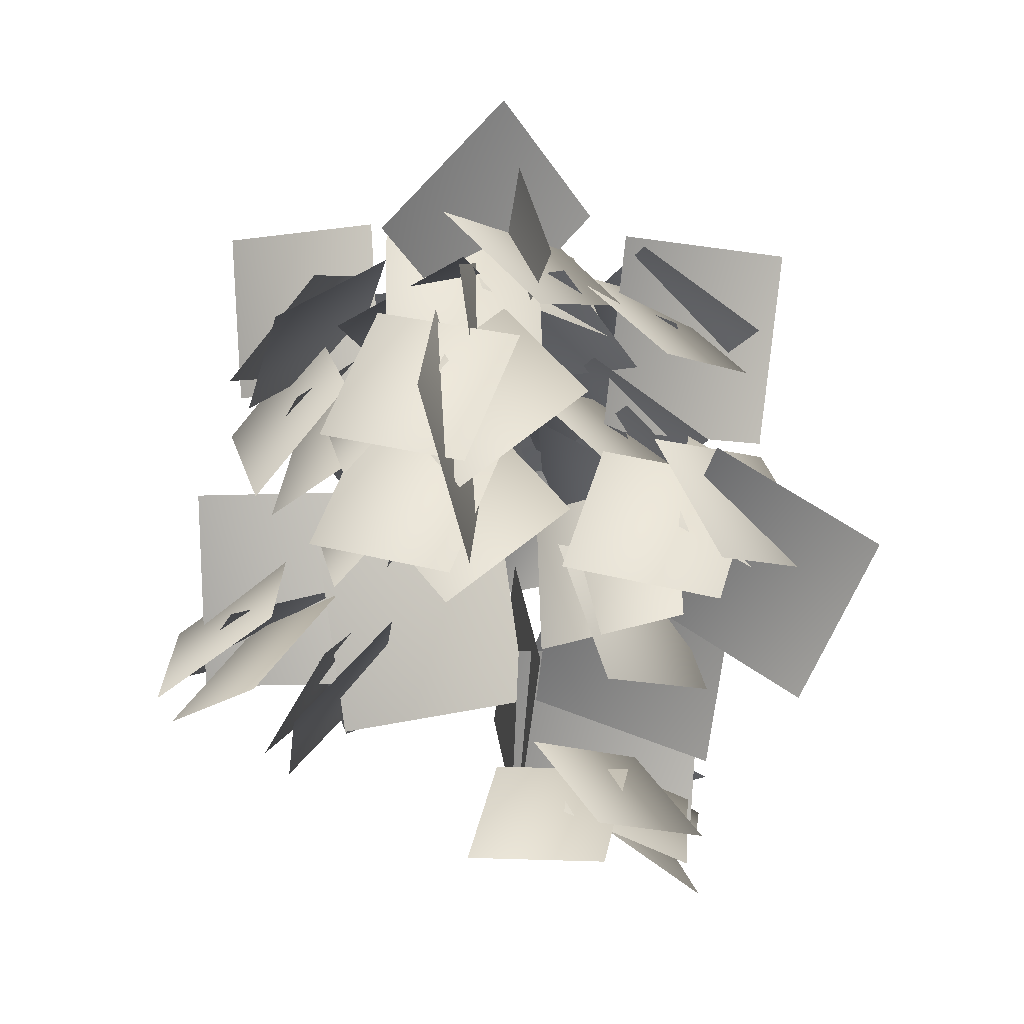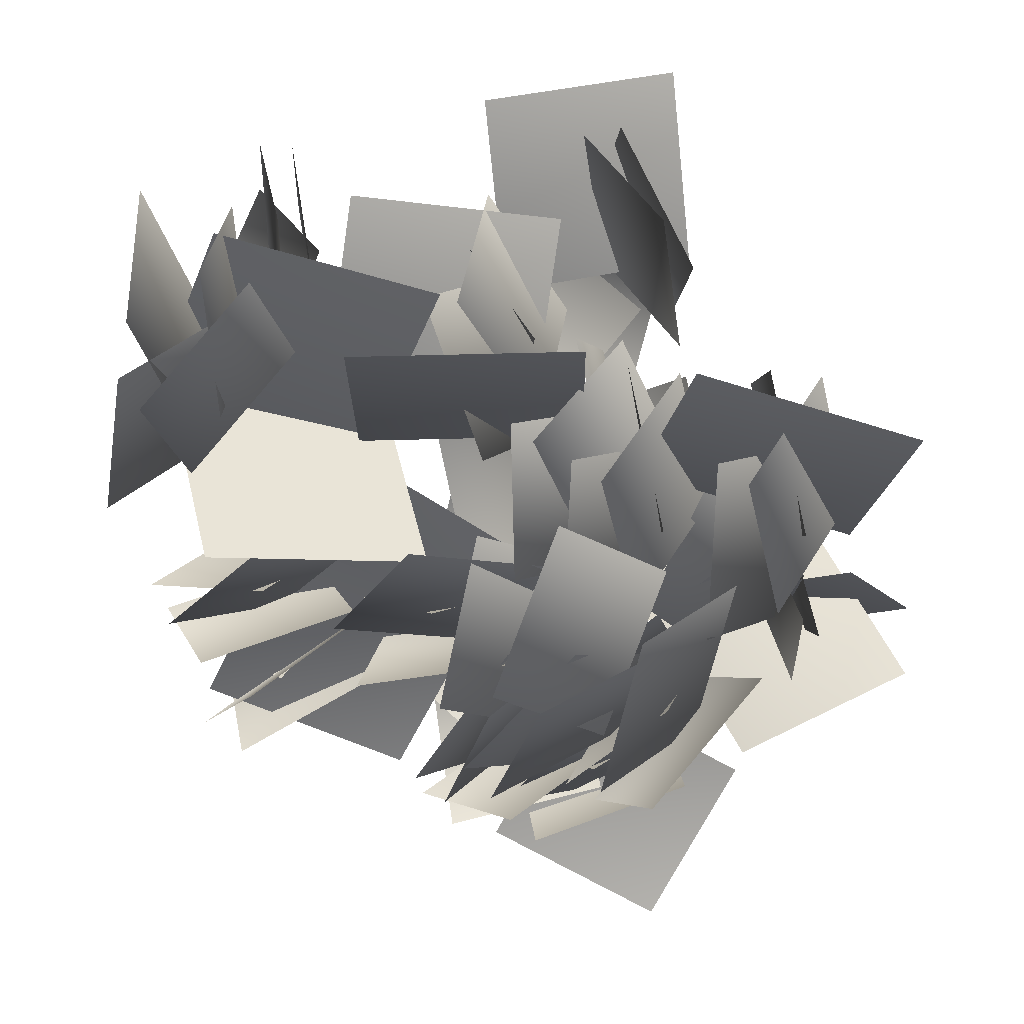
<metadata>
{"format":"obj","ext":"obj","renderer":"f3d","projection":"perspective","resolution":1024,"background":"white","views":[{"elev":9.2,"azim":3.1,"up":"+Y"},{"elev":-55.9,"azim":67.2,"up":"+Z"}]}
</metadata>
<code>
v -0.06346 2.246 -0.6429
v 0.06316 2.018 0.003967
v 0.03355 2.925 -0.4213
v 0.1602 2.697 0.2256
v 0.7657 2.35 0.3222
v 0.1377 2.505 0.06128
v 0.8563 3.04 0.511
v 0.2282 3.195 0.2501
v 1.069 2.681 0.6992
v 0.5346 2.976 0.5136
v 1.311 3.255 0.9126
v 0.7772 3.551 0.727
v -1.1 2.548 0.09095
v -0.4026 2.568 0.0805
v -1.12 3.268 0.06286
v -0.4226 3.288 0.05242
v -0.0466 3.185 0.939
v -0.03935 3.381 0.3258
v -0.1987 3.802 1.134
v -0.1914 3.999 0.521
v 0.6184 2.422 -0.4024
v 0.1042 2.647 0.01218
v 0.9109 3.081 -0.3941
v 0.3967 3.306 0.0205
v 0.7219 1.951 -0.143
v 0.03781 1.973 -0.008779
v 0.7565 2.668 -0.08042
v 0.07234 2.691 0.05384
v -0.5604 2.415 0.2237
v 0.09609 2.487 -0.000727
v -0.6695 3.121 0.1269
v -0.01295 3.193 -0.09754
v 0.9773 3.415 -0.407
v 0.3808 3.507 -0.05744
v 1.055 4.13 -0.4602
v 0.4589 4.222 -0.1106
v 0.327 4.295 -0.1101
v -0.08952 3.855 0.04286
v 0.03078 4.711 0.284
v -0.3858 4.272 0.437
v 0.2054 4.191 0.4518
v -0.02761 3.659 0.04027
v -0.01019 4.677 -0.05602
v -0.2432 4.146 -0.4675
v -1.013 3.592 -0.2906
v -0.4564 3.663 -0.1142
v -1.053 4.189 -0.397
v -0.4971 4.259 -0.2206
v -0.005116 3.5 0.6386
v 0.04011 3.471 -0.003038
v -0.1037 4.157 0.6011
v -0.05842 4.128 -0.0406
v 0.1827 2.832 0.6621
v 0.6685 2.999 0.8424
v 0.1504 3.261 0.3539
v 0.6362 3.427 0.5342
v 0.7587 1.703 -0.1146
v 0.6221 1.77 -0.6371
v 0.365 2.025 0.02957
v 0.2285 2.092 -0.4929
v -0.1472 2.998 0.678
v 0.277 3.305 0.5305
v -0.4514 3.248 0.326
v -0.02722 3.556 0.1785
v -0.6854 3.112 0.00268
v -0.5556 3.016 0.5223
v -0.3259 3.499 -0.01523
v -0.1962 3.403 0.5044
v -0.6319 3.184 0.5949
v -0.1258 3.123 0.7857
v -0.4653 3.57 0.2754
v 0.04075 3.51 0.4662
v -0.08131 3.435 0.8989
v 0.3429 3.742 0.7514
v -0.3855 3.686 0.5469
v 0.03868 3.993 0.3994
v -0.6195 3.549 0.2236
v -0.4897 3.453 0.7432
v -0.26 3.936 0.2057
v -0.1303 3.84 0.7253
v -0.5658 3.593 0.7798
v -0.05978 3.533 0.9707
v -0.3993 3.98 0.4603
v 0.1068 3.92 0.6512
v 1.095 3.02 0.6664
v 1.133 3.265 0.1818
v 0.6496 3.287 0.7657
v 0.6881 3.532 0.2811
v 0.2588 3.163 0.865
v 0.7861 3.08 0.9706
v 0.3894 3.502 0.4807
v 0.9166 3.419 0.5863
v 0.7886 3.231 1.035
v 1.169 3.119 0.6628
v 0.5651 3.576 0.7037
v 0.9457 3.465 0.3311
v 0.5653 3.185 -0.4359
v 0.1043 3.349 -0.6739
v 0.4656 3.502 -0.02449
v 0.004589 3.666 -0.2625
v 0.4288 3.428 0.3893
v 0.7277 3.317 -0.05152
v 0.08364 3.692 0.08828
v 0.3825 3.58 -0.3525
v 0.7719 3.474 -0.0516
v 0.5782 3.275 -0.5195
v 0.3457 3.784 -0.006864
v 0.152 3.585 -0.4748
v 0.7464 3.589 -0.4709
v 0.2853 3.753 -0.7089
v 0.6467 3.906 -0.05955
v 0.1856 4.07 -0.2975
v 0.6098 3.833 0.3542
v 0.9087 3.721 -0.08658
v 0.2647 4.096 0.05322
v 0.5635 3.985 -0.3876
v 0.953 3.879 -0.08666
v 0.7593 3.679 -0.5546
v 0.5268 4.188 -0.04193
v 0.3331 3.989 -0.5098
v 0.3932 3.871 0.08309
v 0.2586 4.128 -0.3774
v -0.04382 4.057 0.3147
v -0.1785 4.314 -0.1458
v -0.3679 3.867 0.5066
v 0.1744 3.872 0.4619
v -0.4025 4.23 0.124
v 0.1398 4.235 0.07924
v 0.1709 4.019 0.5332
v 0.4474 3.981 0.06605
v -0.1862 4.329 0.2962
v 0.09018 4.29 -0.1709
v -0.3931 3.575 -0.7291
v -0.2924 3.766 -0.2292
v 0.1009 3.695 -0.8741
v 0.2016 3.885 -0.3743
v 0.4143 3.464 -1.036
v -0.1193 3.566 -1.07
v 0.4485 3.783 -0.6163
v -0.08509 3.885 -0.65
v -0.07918 3.715 -1.124
v -0.4297 3.692 -0.7084
v 0.2828 3.933 -0.8065
v -0.06768 3.91 -0.3909
v -0.9364 3.586 -0.008722
v -0.7746 3.956 0.3556
v -0.5792 3.768 -0.3529
v -0.4174 4.139 0.01136
v -0.2629 3.582 -0.5611
v -0.7842 3.528 -0.4147
v -0.2285 4.025 -0.2738
v -0.7498 3.97 -0.1275
v -0.8168 3.654 -0.5138
v -1.005 3.689 -0.004199
v -0.4829 4.053 -0.4176
v -0.6708 4.087 0.09201
v -0.6259 3.152 -0.6381
v -0.7706 3.461 -0.2141
v -0.1174 3.262 -0.5443
v -0.262 3.571 -0.1203
v 0.2183 3.017 -0.4718
v -0.2214 3.077 -0.7867
v 0.06406 3.428 -0.1776
v -0.3757 3.488 -0.4924
v -0.1496 3.212 -0.8471
v -0.6597 3.268 -0.666
v 0.02403 3.519 -0.4537
v -0.486 3.575 -0.2725
v 0.6579 2.647 0.04481
v 0.3279 2.989 -0.2205
v 0.5635 2.906 0.4958
v 0.2334 3.248 0.2306
v 0.4161 2.781 0.8708
v 0.761 2.653 0.4699
v 0.2366 3.189 0.5862
v 0.5815 3.061 0.1853
v 0.8473 2.786 0.5127
v 0.7142 2.741 -0.013
v 0.5282 3.205 0.5576
v 0.3951 3.16 0.03186
v -0.3448 3.634 -0.1551
v -0.5678 3.916 0.2529
v 0.1135 3.886 -0.0793
v -0.1095 4.168 0.3287
v 0.5045 3.749 0.000105
v 0.06391 3.665 -0.3079
v 0.2432 4.119 0.2728
v -0.1974 4.034 -0.03528
v 0.09506 3.81 -0.3779
v -0.4096 3.733 -0.1891
v 0.1781 4.177 -0.007314
v -0.3266 4.101 0.1815
v -0.7854 2.224 0.131
v -0.6993 2.537 0.5683
v -0.4636 2.533 -0.1528
v -0.3775 2.845 0.2845
v -0.1158 2.452 -0.3774
v -0.6199 2.278 -0.2705
v -0.1672 2.827 -0.00778
v -0.6714 2.652 0.09913
v -0.6741 2.414 -0.3443
v -0.8715 2.311 0.1522
v -0.4205 2.837 -0.1556
v -0.618 2.734 0.3409
v -1.163 2.499 0.4389
v -0.803 2.71 0.7886
v -0.9239 2.752 0.04086
v -0.5641 2.963 0.3906
v -0.7535 2.618 -0.3208
v -1.185 2.566 0.007169
v -0.5214 2.933 0.03377
v -0.9525 2.882 0.3618
v -1.222 2.721 -0.03156
v -1.2 2.601 0.4987
v -0.7977 3.031 0.02125
v -0.7758 2.911 0.5515
v -0.4597 2.879 -0.005735
v -0.3084 3.331 0.2568
v -0.1522 3.013 -0.4141
v -0.000908 3.465 -0.1516
v 0.164 2.814 -0.6104
v -0.3354 2.748 -0.4044
v 0.1752 3.309 -0.4249
v -0.3242 3.243 -0.2189
v -0.4268 2.871 -0.5304
v -0.5757 2.998 -0.02245
v -0.1294 3.308 -0.5518
v -0.2783 3.434 -0.04392
v -0.8332 3.209 0.1396
v -0.4643 3.477 0.4363
v -0.7588 3.548 -0.2593
v -0.3899 3.816 0.03746
v -0.6482 3.494 -0.6627
v -0.9682 3.304 -0.2656
v -0.4238 3.829 -0.3213
v -0.7438 3.639 0.07576
v -1.05 3.446 -0.2743
v -0.8793 3.292 0.2191
v -0.7109 3.851 -0.2648
v -0.5406 3.697 0.2286
v 0.4633 1.803 -0.6873
v -0.009829 1.919 -0.6372
v 0.5679 2.067 -0.3056
v 0.09472 2.182 -0.2555
v 0.7429 1.987 0.02138
v 0.7639 1.924 -0.4636
v 0.3218 2.203 -0.02485
v 0.3428 2.14 -0.5099
v 0.7886 2.069 -0.4741
v 0.4279 1.888 -0.7508
v 0.4697 2.309 -0.2159
v 0.109 2.128 -0.4926
v 0.5462 2.992 -0.3188
v 0.1438 3.175 -0.5294
v 0.5335 3.339 0.006166
v 0.1311 3.521 -0.2045
v 0.5212 3.335 0.3854
v 0.7371 3.133 -0.004974
v 0.2309 3.579 0.0987
v 0.4468 3.377 -0.2917
v 0.7988 3.265 -0.02976
v 0.5643 3.058 -0.4064
v 0.4689 3.607 -0.01216
v 0.2344 3.4 -0.3888
v -0.3471 3.212 -0.8719
v -0.4984 3.576 -0.497
v 0.1551 3.369 -0.8217
v 0.003797 3.733 -0.4468
v 0.5104 3.162 -0.727
v 0.05611 3.14 -1.026
v 0.3372 3.605 -0.4959
v -0.1171 3.583 -0.7948
v 0.1155 3.267 -1.111
v -0.3903 3.319 -0.9165
v 0.2804 3.646 -0.7808
v -0.2254 3.697 -0.5867
v 0.6959 2.046 0.5857
v 0.7062 2.142 0.1058
v 0.2618 2.238 0.6148
v 0.272 2.334 0.1348
v -0.07059 2.103 0.7383
v 0.4075 2.129 0.8402
v 0.006663 2.316 0.3204
v 0.4847 2.343 0.4224
v 0.3879 2.274 0.8595
v 0.7487 2.14 0.5571
v 0.1485 2.458 0.4921
v 0.5092 2.324 0.1897
f 4 3 2
f 2 3 1
f 8 7 6
f 6 7 5
f 12 11 10
f 10 11 9
f 16 15 14
f 14 15 13
f 20 19 18
f 18 19 17
f 24 23 22
f 22 23 21
f 28 27 26
f 26 27 25
f 32 31 30
f 30 31 29
f 36 35 34
f 34 35 33
f 40 39 38
f 38 39 37
f 44 43 42
f 42 43 41
f 48 47 46
f 46 47 45
f 52 51 50
f 50 51 49
f 56 55 54
f 54 55 53
f 59 57 60
f 60 57 58
f 64 63 62
f 62 63 61
f 68 67 66
f 66 67 65
f 71 69 72
f 72 69 70
f 76 75 74
f 74 75 73
f 80 79 78
f 78 79 77
f 83 81 84
f 84 81 82
f 88 87 86
f 86 87 85
f 92 91 90
f 90 91 89
f 95 93 96
f 96 93 94
f 100 99 98
f 98 99 97
f 104 103 102
f 102 103 101
f 107 105 108
f 108 105 106
f 112 111 110
f 110 111 109
f 116 115 114
f 114 115 113
f 119 117 120
f 120 117 118
f 124 123 122
f 122 123 121
f 128 127 126
f 126 127 125
f 131 129 132
f 132 129 130
f 136 135 134
f 134 135 133
f 140 139 138
f 138 139 137
f 143 141 144
f 144 141 142
f 148 147 146
f 146 147 145
f 152 151 150
f 150 151 149
f 155 153 156
f 156 153 154
f 160 159 158
f 158 159 157
f 164 163 162
f 162 163 161
f 167 165 168
f 168 165 166
f 172 171 170
f 170 171 169
f 176 175 174
f 174 175 173
f 179 177 180
f 180 177 178
f 184 183 182
f 182 183 181
f 188 187 186
f 186 187 185
f 191 189 192
f 192 189 190
f 196 195 194
f 194 195 193
f 200 199 198
f 198 199 197
f 203 201 204
f 204 201 202
f 208 207 206
f 206 207 205
f 212 211 210
f 210 211 209
f 215 213 216
f 216 213 214
f 220 219 218
f 218 219 217
f 224 223 222
f 222 223 221
f 227 225 228
f 228 225 226
f 232 231 230
f 230 231 229
f 236 235 234
f 234 235 233
f 239 237 240
f 240 237 238
f 244 243 242
f 242 243 241
f 248 247 246
f 246 247 245
f 251 249 252
f 252 249 250
f 256 255 254
f 254 255 253
f 260 259 258
f 258 259 257
f 263 261 264
f 264 261 262
f 268 267 266
f 266 267 265
f 272 271 270
f 270 271 269
f 275 273 276
f 276 273 274
f 280 279 278
f 278 279 277
f 284 283 282
f 282 283 281
f 287 285 288
f 288 285 286
v -0.06346 2.246 -0.6429
v 0.06316 2.018 0.003967
v 0.03355 2.925 -0.4213
v 0.1602 2.697 0.2256
v 0.7657 2.35 0.3222
v 0.1377 2.505 0.06128
v 0.8563 3.04 0.511
v 0.2282 3.195 0.2501
v 1.069 2.681 0.6992
v 0.5346 2.976 0.5136
v 1.311 3.255 0.9126
v 0.7772 3.551 0.727
v -1.1 2.548 0.09095
v -0.4026 2.568 0.0805
v -1.12 3.268 0.06286
v -0.4226 3.288 0.05242
v -0.0466 3.185 0.939
v -0.03935 3.381 0.3258
v -0.1987 3.802 1.134
v -0.1914 3.999 0.521
v 0.6184 2.422 -0.4024
v 0.1042 2.647 0.01218
v 0.9109 3.081 -0.3941
v 0.3967 3.306 0.0205
v 0.7219 1.951 -0.143
v 0.03781 1.973 -0.008779
v 0.7565 2.668 -0.08042
v 0.07234 2.691 0.05384
v -0.5604 2.415 0.2237
v 0.09609 2.487 -0.000727
v -0.6695 3.121 0.1269
v -0.01295 3.193 -0.09754
v 0.9773 3.415 -0.407
v 0.3808 3.507 -0.05744
v 1.055 4.13 -0.4602
v 0.4589 4.222 -0.1106
v 0.327 4.295 -0.1101
v -0.08952 3.855 0.04286
v 0.03078 4.711 0.284
v -0.3858 4.272 0.437
v 0.2054 4.191 0.4518
v -0.02761 3.659 0.04027
v -0.01019 4.677 -0.05602
v -0.2432 4.146 -0.4675
v -1.013 3.592 -0.2906
v -0.4564 3.663 -0.1142
v -1.053 4.189 -0.397
v -0.4971 4.259 -0.2206
v -0.005116 3.5 0.6386
v 0.04011 3.471 -0.003038
v -0.1037 4.157 0.6011
v -0.05842 4.128 -0.0406
v 0.1827 2.832 0.6621
v 0.6685 2.999 0.8424
v 0.1504 3.261 0.3539
v 0.6362 3.427 0.5342
v 0.7587 1.703 -0.1146
v 0.6221 1.77 -0.6371
v 0.365 2.025 0.02957
v 0.2285 2.092 -0.4929
v -0.1472 2.998 0.678
v 0.277 3.305 0.5305
v -0.4514 3.248 0.326
v -0.02722 3.556 0.1785
v -0.6854 3.112 0.00268
v -0.5556 3.016 0.5223
v -0.3259 3.499 -0.01523
v -0.1962 3.403 0.5044
v -0.6319 3.184 0.5949
v -0.1258 3.123 0.7857
v -0.4653 3.57 0.2754
v 0.04075 3.51 0.4662
v -0.08131 3.435 0.8989
v 0.3429 3.742 0.7514
v -0.3855 3.686 0.5469
v 0.03868 3.993 0.3994
v -0.6195 3.549 0.2236
v -0.4897 3.453 0.7432
v -0.26 3.936 0.2057
v -0.1303 3.84 0.7253
v -0.5658 3.593 0.7798
v -0.05978 3.533 0.9707
v -0.3993 3.98 0.4603
v 0.1068 3.92 0.6512
v 1.095 3.02 0.6664
v 1.133 3.265 0.1818
v 0.6496 3.287 0.7657
v 0.6881 3.532 0.2811
v 0.2588 3.163 0.865
v 0.7861 3.08 0.9706
v 0.3894 3.502 0.4807
v 0.9166 3.419 0.5863
v 0.7886 3.231 1.035
v 1.169 3.119 0.6628
v 0.5651 3.576 0.7037
v 0.9457 3.465 0.3311
v 0.5653 3.185 -0.4359
v 0.1043 3.349 -0.6739
v 0.4656 3.502 -0.02449
v 0.004589 3.666 -0.2625
v 0.4288 3.428 0.3893
v 0.7277 3.317 -0.05152
v 0.08364 3.692 0.08828
v 0.3825 3.58 -0.3525
v 0.7719 3.474 -0.0516
v 0.5782 3.275 -0.5195
v 0.3457 3.784 -0.006864
v 0.152 3.585 -0.4748
v 0.7464 3.589 -0.4709
v 0.2853 3.753 -0.7089
v 0.6467 3.906 -0.05955
v 0.1856 4.07 -0.2975
v 0.6098 3.833 0.3542
v 0.9087 3.721 -0.08658
v 0.2647 4.096 0.05322
v 0.5635 3.985 -0.3876
v 0.953 3.879 -0.08666
v 0.7593 3.679 -0.5546
v 0.5268 4.188 -0.04193
v 0.3331 3.989 -0.5098
v 0.3932 3.871 0.08309
v 0.2586 4.128 -0.3774
v -0.04382 4.057 0.3147
v -0.1785 4.314 -0.1458
v -0.3679 3.867 0.5066
v 0.1744 3.872 0.4619
v -0.4025 4.23 0.124
v 0.1398 4.235 0.07924
v 0.1709 4.019 0.5332
v 0.4474 3.981 0.06605
v -0.1862 4.329 0.2962
v 0.09018 4.29 -0.1709
v -0.3931 3.575 -0.7291
v -0.2924 3.766 -0.2292
v 0.1009 3.695 -0.8741
v 0.2016 3.885 -0.3743
v 0.4143 3.464 -1.036
v -0.1193 3.566 -1.07
v 0.4485 3.783 -0.6163
v -0.08509 3.885 -0.65
v -0.07918 3.715 -1.124
v -0.4297 3.692 -0.7084
v 0.2828 3.933 -0.8065
v -0.06768 3.91 -0.3909
v -0.9364 3.586 -0.008722
v -0.7746 3.956 0.3556
v -0.5792 3.768 -0.3529
v -0.4174 4.139 0.01136
v -0.2629 3.582 -0.5611
v -0.7842 3.528 -0.4147
v -0.2285 4.025 -0.2738
v -0.7498 3.97 -0.1275
v -0.8168 3.654 -0.5138
v -1.005 3.689 -0.004199
v -0.4829 4.053 -0.4176
v -0.6708 4.087 0.09201
v -0.6259 3.152 -0.6381
v -0.7706 3.461 -0.2141
v -0.1174 3.262 -0.5443
v -0.262 3.571 -0.1203
v 0.2183 3.017 -0.4718
v -0.2214 3.077 -0.7867
v 0.06406 3.428 -0.1776
v -0.3757 3.488 -0.4924
v -0.1496 3.212 -0.8471
v -0.6597 3.268 -0.666
v 0.02403 3.519 -0.4537
v -0.486 3.575 -0.2725
v 0.6579 2.647 0.04481
v 0.3279 2.989 -0.2205
v 0.5635 2.906 0.4958
v 0.2334 3.248 0.2306
v 0.4161 2.781 0.8708
v 0.761 2.653 0.4699
v 0.2366 3.189 0.5862
v 0.5815 3.061 0.1853
v 0.8473 2.786 0.5127
v 0.7142 2.741 -0.013
v 0.5282 3.205 0.5576
v 0.3951 3.16 0.03186
v -0.3448 3.634 -0.1551
v -0.5678 3.916 0.2529
v 0.1135 3.886 -0.0793
v -0.1095 4.168 0.3287
v 0.5045 3.749 0.000105
v 0.06391 3.665 -0.3079
v 0.2432 4.119 0.2728
v -0.1974 4.034 -0.03528
v 0.09506 3.81 -0.3779
v -0.4096 3.733 -0.1891
v 0.1781 4.177 -0.007314
v -0.3266 4.101 0.1815
v -0.7854 2.224 0.131
v -0.6993 2.537 0.5683
v -0.4636 2.533 -0.1528
v -0.3775 2.845 0.2845
v -0.1158 2.452 -0.3774
v -0.6199 2.278 -0.2705
v -0.1672 2.827 -0.00778
v -0.6714 2.652 0.09913
v -0.6741 2.414 -0.3443
v -0.8715 2.311 0.1522
v -0.4205 2.837 -0.1556
v -0.618 2.734 0.3409
v -1.163 2.499 0.4389
v -0.803 2.71 0.7886
v -0.9239 2.752 0.04086
v -0.5641 2.963 0.3906
v -0.7535 2.618 -0.3208
v -1.185 2.566 0.007169
v -0.5214 2.933 0.03377
v -0.9525 2.882 0.3618
v -1.222 2.721 -0.03156
v -1.2 2.601 0.4987
v -0.7977 3.031 0.02125
v -0.7758 2.911 0.5515
v -0.4597 2.879 -0.005735
v -0.3084 3.331 0.2568
v -0.1522 3.013 -0.4141
v -0.000908 3.465 -0.1516
v 0.164 2.814 -0.6104
v -0.3354 2.748 -0.4044
v 0.1752 3.309 -0.4249
v -0.3242 3.243 -0.2189
v -0.4268 2.871 -0.5304
v -0.5757 2.998 -0.02245
v -0.1294 3.308 -0.5518
v -0.2783 3.434 -0.04392
v -0.8332 3.209 0.1396
v -0.4643 3.477 0.4363
v -0.7588 3.548 -0.2593
v -0.3899 3.816 0.03746
v -0.6482 3.494 -0.6627
v -0.9682 3.304 -0.2656
v -0.4238 3.829 -0.3213
v -0.7438 3.639 0.07576
v -1.05 3.446 -0.2743
v -0.8793 3.292 0.2191
v -0.7109 3.851 -0.2648
v -0.5406 3.697 0.2286
v 0.4633 1.803 -0.6873
v -0.009829 1.919 -0.6372
v 0.5679 2.067 -0.3056
v 0.09472 2.182 -0.2555
v 0.7429 1.987 0.02138
v 0.7639 1.924 -0.4636
v 0.3218 2.203 -0.02485
v 0.3428 2.14 -0.5099
v 0.7886 2.069 -0.4741
v 0.4279 1.888 -0.7508
v 0.4697 2.309 -0.2159
v 0.109 2.128 -0.4926
v 0.5462 2.992 -0.3188
v 0.1438 3.175 -0.5294
v 0.5335 3.339 0.006166
v 0.1311 3.521 -0.2045
v 0.5212 3.335 0.3854
v 0.7371 3.133 -0.004974
v 0.2309 3.579 0.0987
v 0.4468 3.377 -0.2917
v 0.7988 3.265 -0.02976
v 0.5643 3.058 -0.4064
v 0.4689 3.607 -0.01216
v 0.2344 3.4 -0.3888
v -0.3471 3.212 -0.8719
v -0.4984 3.576 -0.497
v 0.1551 3.369 -0.8217
v 0.003797 3.733 -0.4468
v 0.5104 3.162 -0.727
v 0.05611 3.14 -1.026
v 0.3372 3.605 -0.4959
v -0.1171 3.583 -0.7948
v 0.1155 3.267 -1.111
v -0.3903 3.319 -0.9165
v 0.2804 3.646 -0.7808
v -0.2254 3.697 -0.5867
v 0.6959 2.046 0.5857
v 0.7062 2.142 0.1058
v 0.2618 2.238 0.6148
v 0.272 2.334 0.1348
v -0.07059 2.103 0.7383
v 0.4075 2.129 0.8402
v 0.006663 2.316 0.3204
v 0.4847 2.343 0.4224
v 0.3879 2.274 0.8595
v 0.7487 2.14 0.5571
v 0.1485 2.458 0.4921
v 0.5092 2.324 0.1897
f 292 291 290
f 290 291 289
f 296 295 294
f 294 295 293
f 300 299 298
f 298 299 297
f 304 303 302
f 302 303 301
f 308 307 306
f 306 307 305
f 312 311 310
f 310 311 309
f 316 315 314
f 314 315 313
f 320 319 318
f 318 319 317
f 324 323 322
f 322 323 321
f 328 327 326
f 326 327 325
f 332 331 330
f 330 331 329
f 336 335 334
f 334 335 333
f 340 339 338
f 338 339 337
f 344 343 342
f 342 343 341
f 347 345 348
f 348 345 346
f 352 351 350
f 350 351 349
f 356 355 354
f 354 355 353
f 359 357 360
f 360 357 358
f 364 363 362
f 362 363 361
f 368 367 366
f 366 367 365
f 371 369 372
f 372 369 370
f 376 375 374
f 374 375 373
f 380 379 378
f 378 379 377
f 383 381 384
f 384 381 382
f 388 387 386
f 386 387 385
f 392 391 390
f 390 391 389
f 395 393 396
f 396 393 394
f 400 399 398
f 398 399 397
f 404 403 402
f 402 403 401
f 407 405 408
f 408 405 406
f 412 411 410
f 410 411 409
f 416 415 414
f 414 415 413
f 419 417 420
f 420 417 418
f 424 423 422
f 422 423 421
f 428 427 426
f 426 427 425
f 431 429 432
f 432 429 430
f 436 435 434
f 434 435 433
f 440 439 438
f 438 439 437
f 443 441 444
f 444 441 442
f 448 447 446
f 446 447 445
f 452 451 450
f 450 451 449
f 455 453 456
f 456 453 454
f 460 459 458
f 458 459 457
f 464 463 462
f 462 463 461
f 467 465 468
f 468 465 466
f 472 471 470
f 470 471 469
f 476 475 474
f 474 475 473
f 479 477 480
f 480 477 478
f 484 483 482
f 482 483 481
f 488 487 486
f 486 487 485
f 491 489 492
f 492 489 490
f 496 495 494
f 494 495 493
f 500 499 498
f 498 499 497
f 503 501 504
f 504 501 502
f 508 507 506
f 506 507 505
f 512 511 510
f 510 511 509
f 515 513 516
f 516 513 514
f 520 519 518
f 518 519 517
f 524 523 522
f 522 523 521
f 527 525 528
f 528 525 526
f 532 531 530
f 530 531 529
f 536 535 534
f 534 535 533
f 539 537 540
f 540 537 538
f 544 543 542
f 542 543 541
f 548 547 546
f 546 547 545
f 551 549 552
f 552 549 550
f 556 555 554
f 554 555 553
f 560 559 558
f 558 559 557
f 563 561 564
f 564 561 562
f 568 567 566
f 566 567 565
f 572 571 570
f 570 571 569
f 575 573 576
f 576 573 574

</code>
